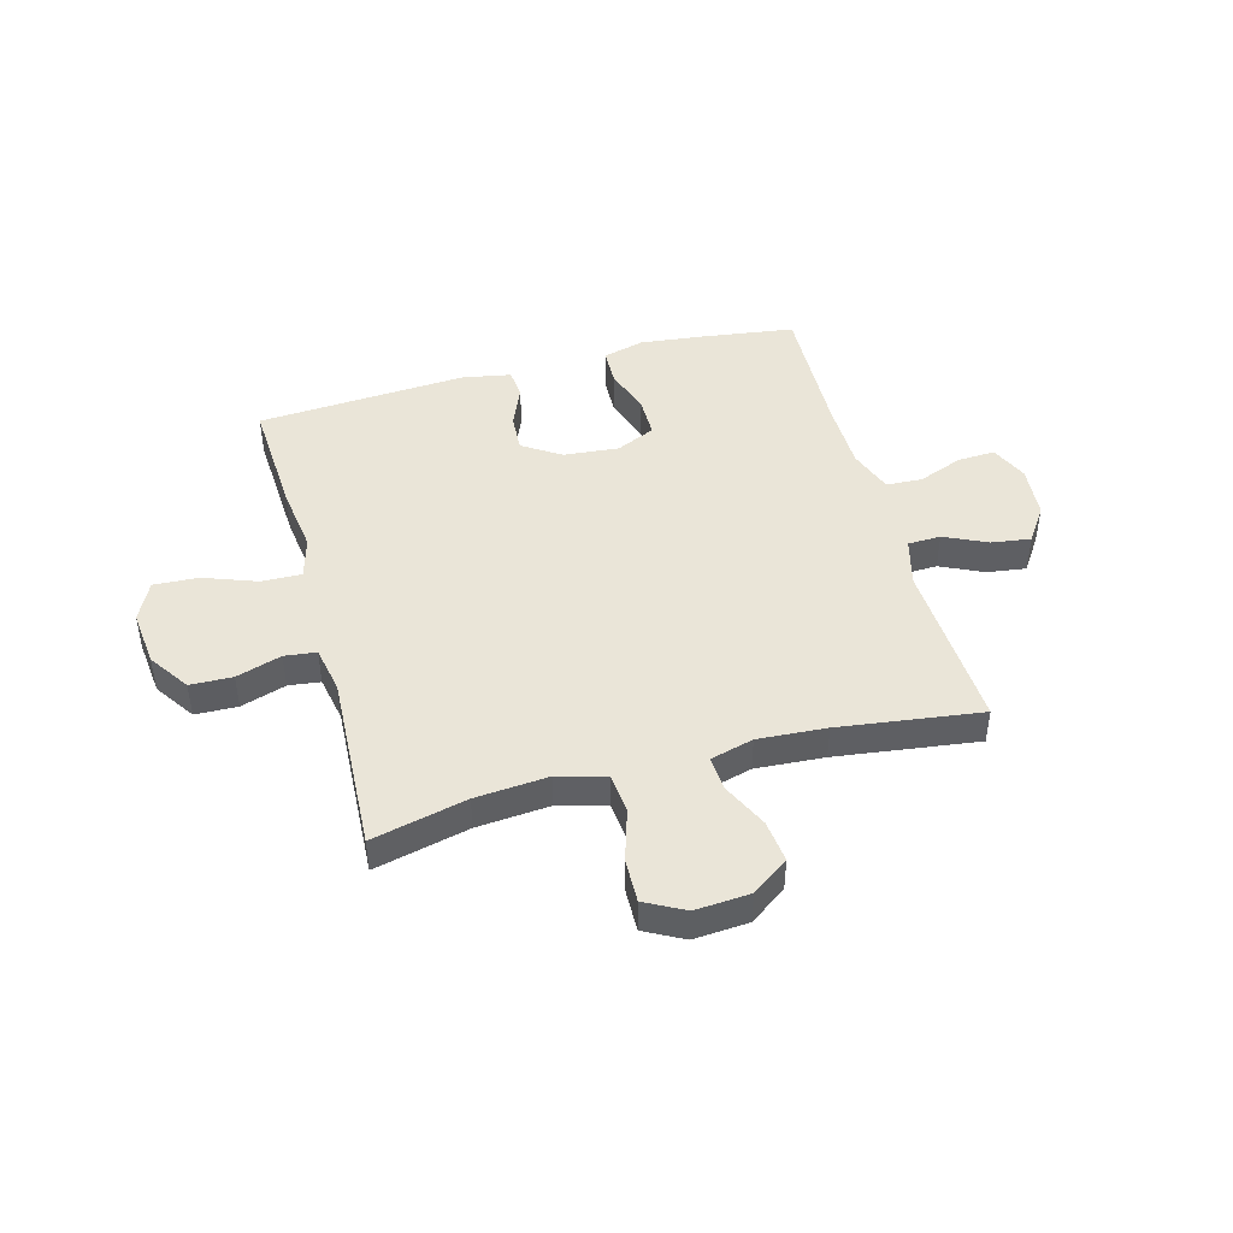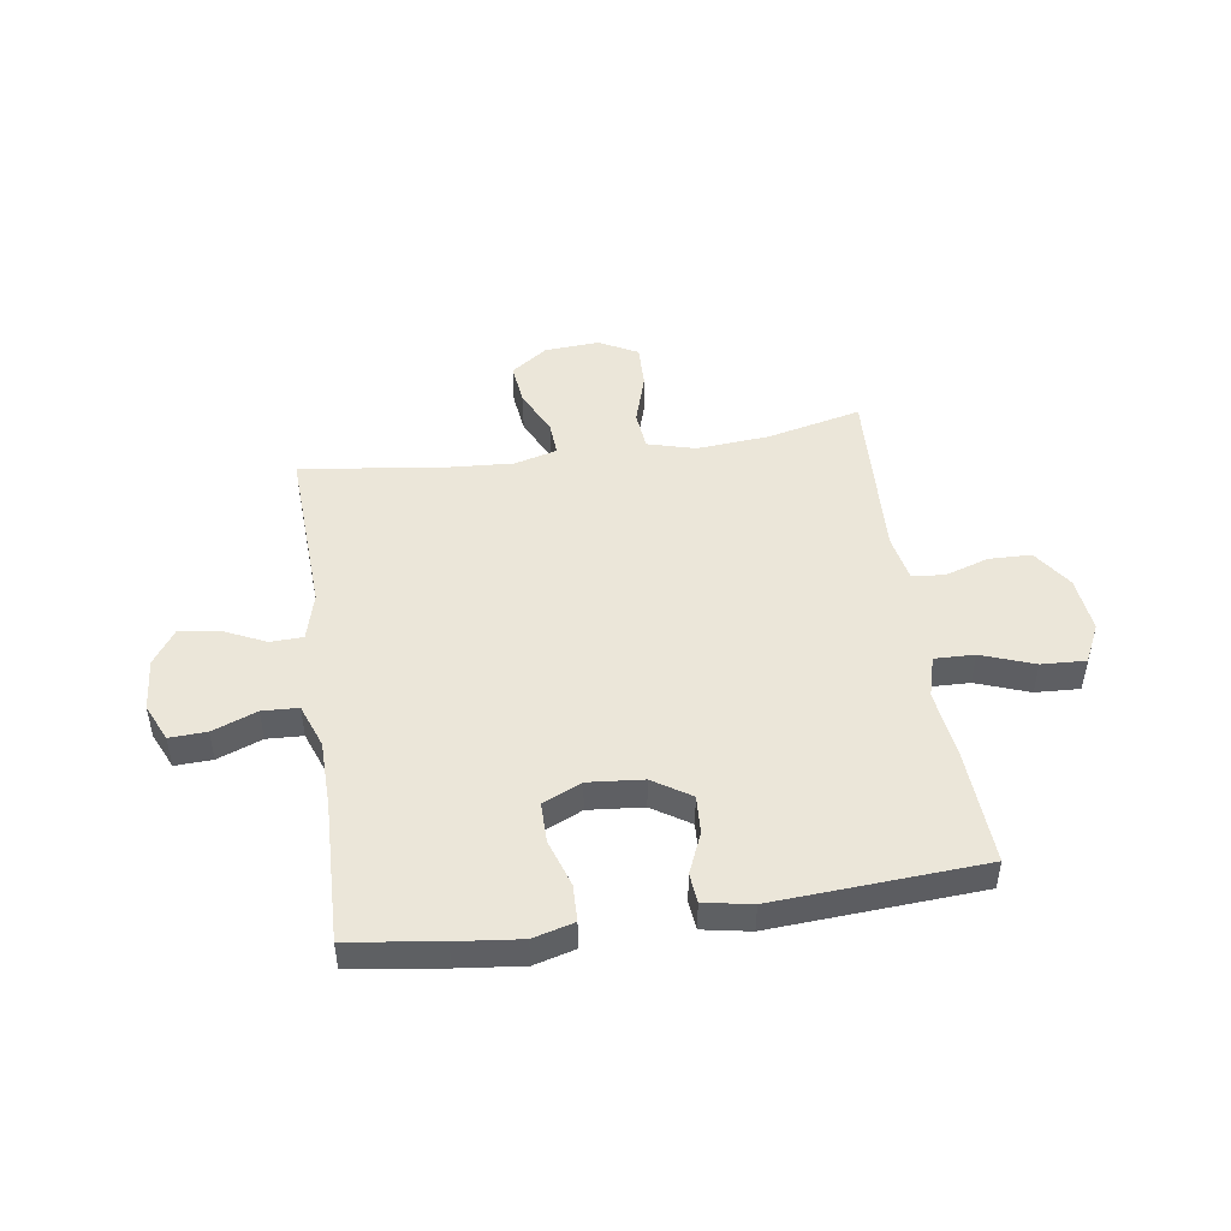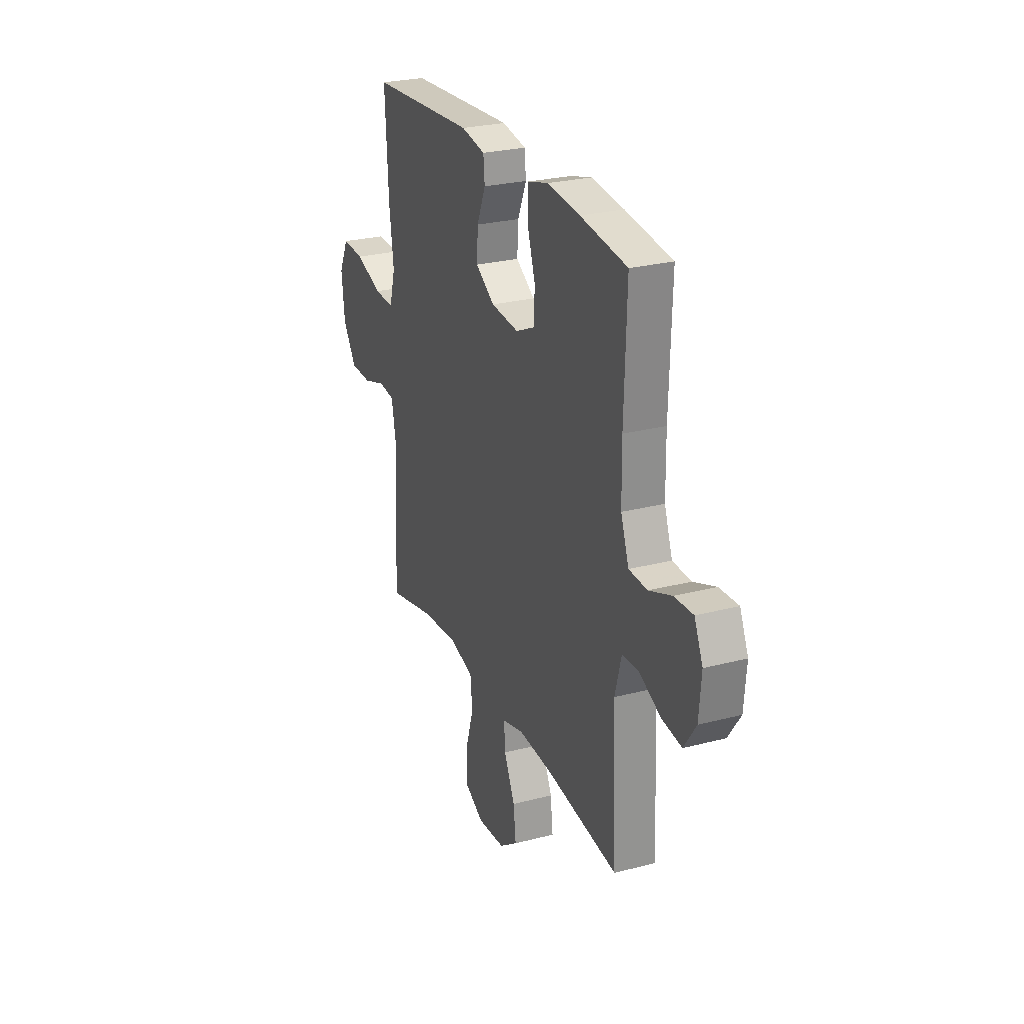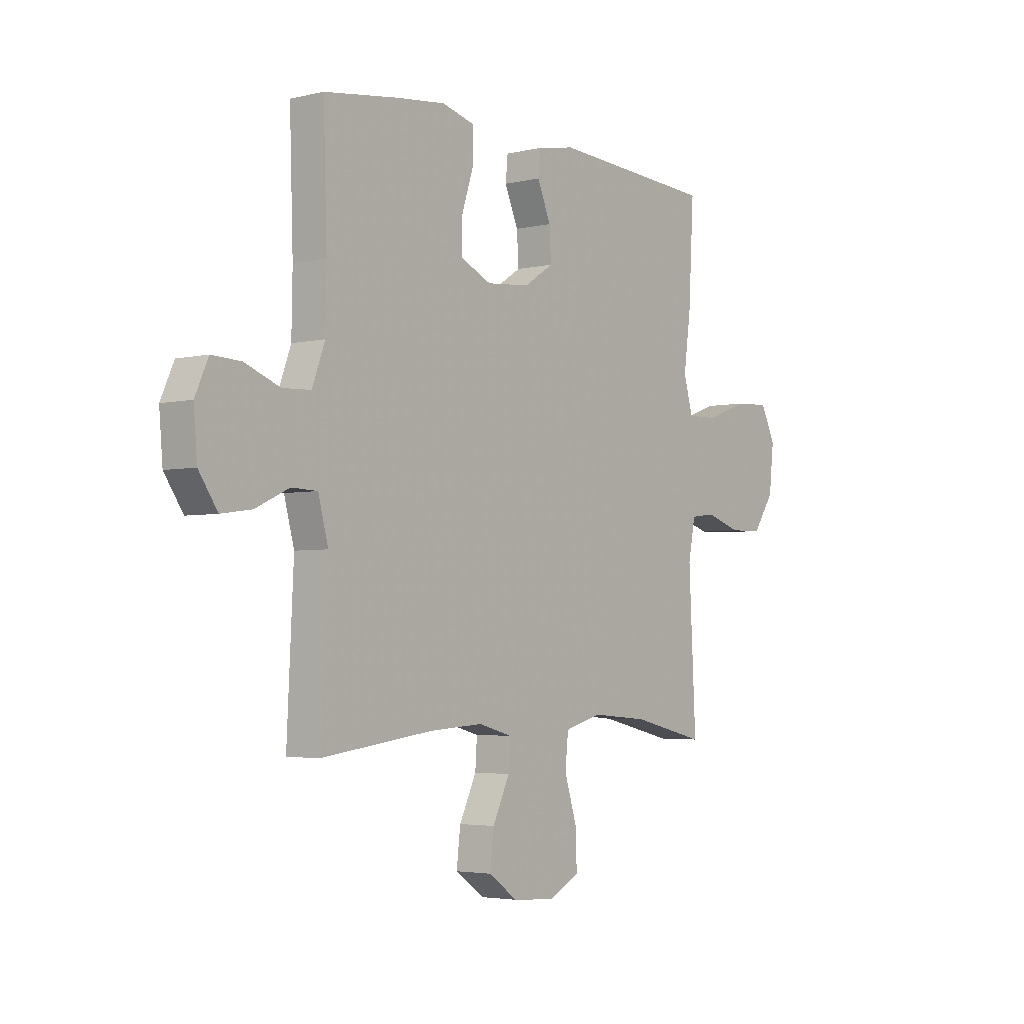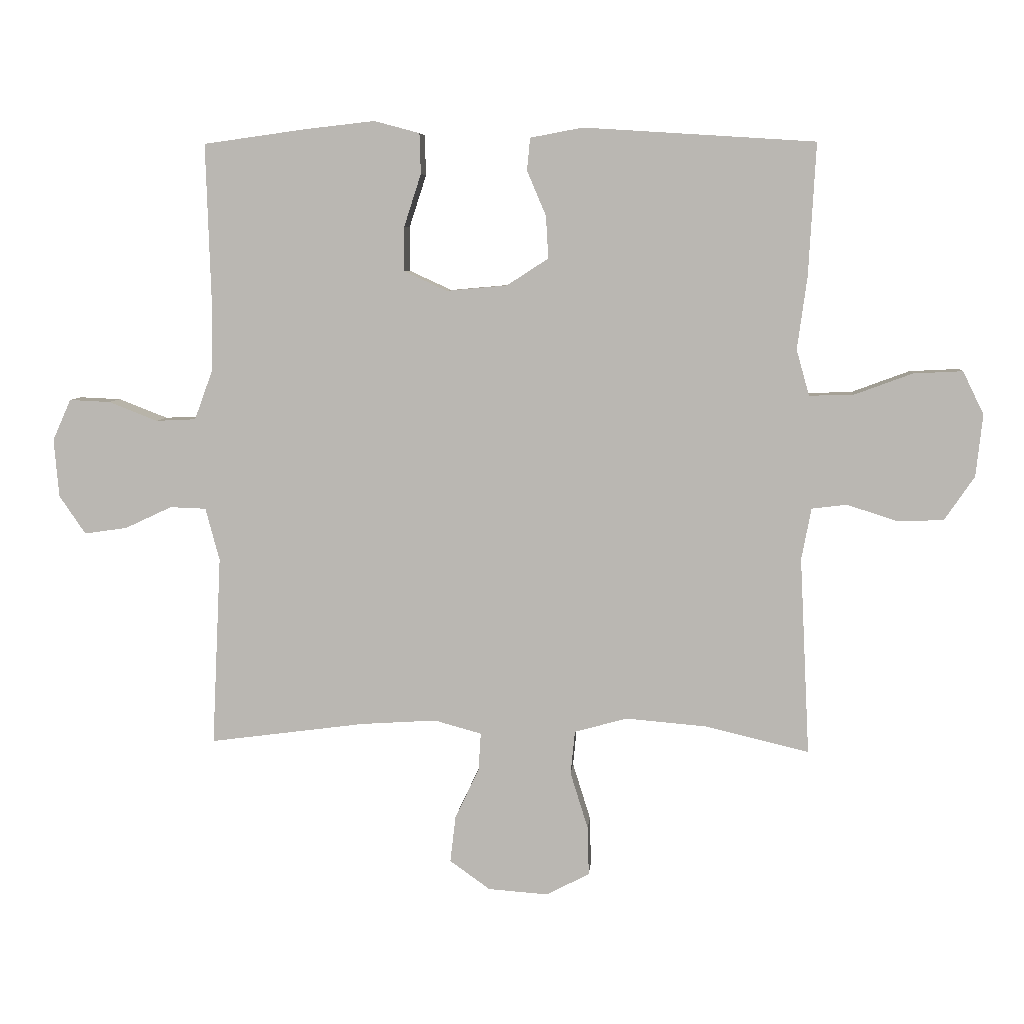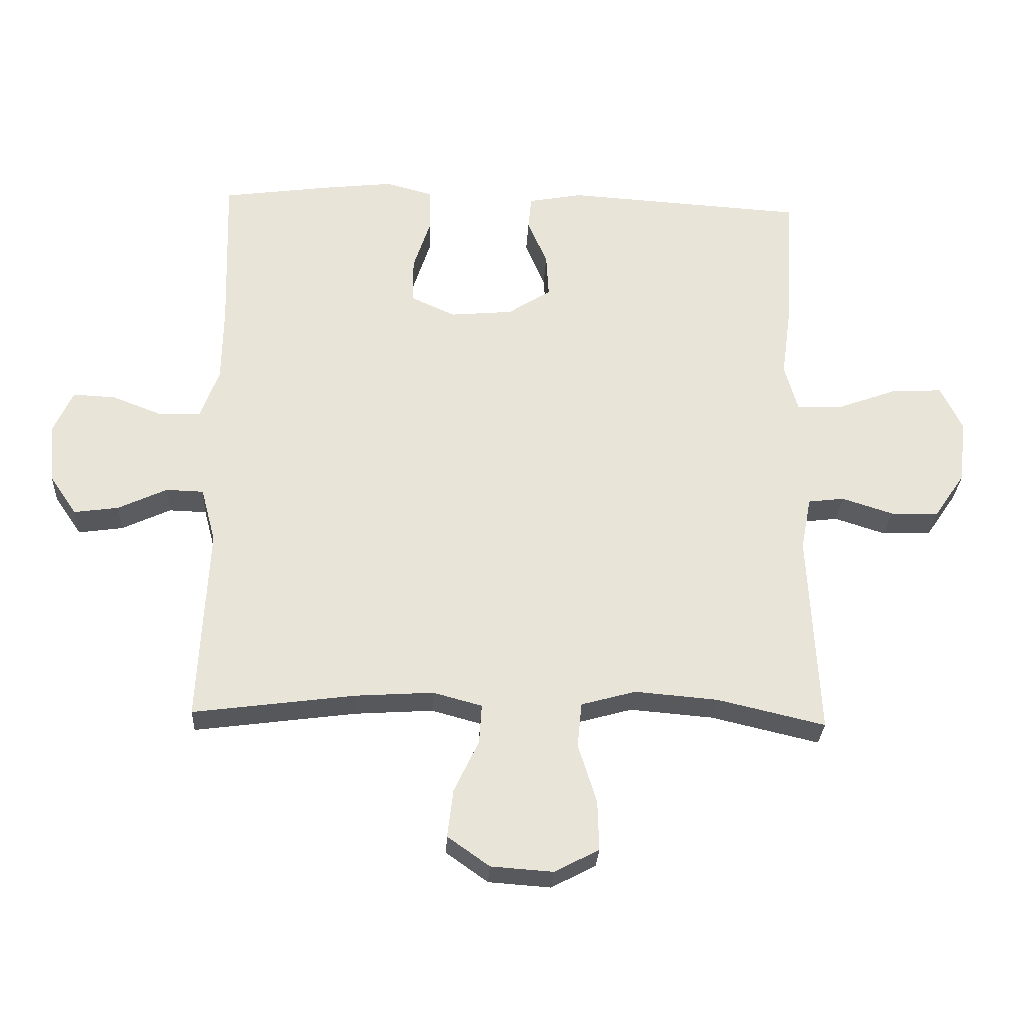
<metadata>
{"format":"obj","ext":"obj","renderer":"f3d","projection":"perspective","resolution":1024,"background":"white","views":[{"elev":45.3,"azim":164.8,"up":"+Y"},{"elev":47.7,"azim":-8.4,"up":"+Y"},{"elev":26.2,"azim":-112.4,"up":"+Z"},{"elev":-3.6,"azim":-51.9,"up":"+Z"},{"elev":6.6,"azim":4.9,"up":"+Z"},{"elev":-28.9,"azim":-2.9,"up":"+Z"}]}
</metadata>
<code>
v 0.5 0.07 0.5
v 0.488 0.07 0.284
v 0.472 0.07 0.166
v 0.493 0.07 0.091
v 0.565 0.07 0.093
v 0.66 0.07 0.128
v 0.74 0.07 0.132
v 0.774 0.07 0.062
v 0.763 0.07 -0.039
v 0.714 0.07 -0.111
v 0.638 0.07 -0.113
v 0.557 0.07 -0.087
v 0.5 0.07 -0.094
v 0.484 0.07 -0.178
v 0.5 0.07 -0.5
v 0.33 0.07 -0.46
v 0.199 0.07 -0.449
v 0.113 0.07 -0.473
v 0.106 0.07 -0.544
v 0.135 0.07 -0.637
v 0.137 0.07 -0.716
v 0.067 0.07 -0.753
v -0.031 0.07 -0.746
v -0.097 0.07 -0.699
v -0.088 0.07 -0.623
v -0.049 0.07 -0.541
v -0.045 0.07 -0.479
v -0.122 0.07 -0.458
v -0.245 0.07 -0.466
v -0.5 0.07 -0.5
v -0.485 0.07 -0.19
v -0.508 0.07 -0.104
v -0.567 0.07 -0.102
v -0.644 0.07 -0.138
v -0.714 0.07 -0.148
v -0.757 0.07 -0.085
v -0.765 0.07 0.01
v -0.735 0.07 0.077
v -0.668 0.07 0.074
v -0.588 0.07 0.043
v -0.523 0.07 0.046
v -0.494 0.07 0.125
v -0.492 0.07 0.248
v -0.5 0.07 0.5
v -0.334 0.07 0.523
v -0.218 0.07 0.536
v -0.144 0.07 0.516
v -0.142 0.07 0.45
v -0.17 0.07 0.364
v -0.17 0.07 0.292
v -0.1 0.07 0.26
v -0.001 0.07 0.269
v 0.067 0.07 0.313
v 0.063 0.07 0.382
v 0.032 0.07 0.455
v 0.037 0.07 0.508
v 0.123 0.07 0.524
v 0.5 0 0.5
v 0.488 0 0.284
v 0.472 0 0.166
v 0.493 0 0.091
v 0.565 0 0.093
v 0.66 0 0.128
v 0.74 0 0.132
v 0.774 0 0.062
v 0.763 0 -0.039
v 0.714 0 -0.111
v 0.638 0 -0.113
v 0.557 0 -0.087
v 0.5 0 -0.094
v 0.484 0 -0.178
v 0.5 0 -0.5
v 0.33 0 -0.46
v 0.199 0 -0.449
v 0.113 0 -0.473
v 0.106 0 -0.544
v 0.135 0 -0.637
v 0.137 0 -0.716
v 0.067 0 -0.753
v -0.031 0 -0.746
v -0.097 0 -0.699
v -0.088 0 -0.623
v -0.049 0 -0.541
v -0.045 0 -0.479
v -0.122 0 -0.458
v -0.245 0 -0.466
v -0.5 0 -0.5
v -0.485 0 -0.19
v -0.508 0 -0.104
v -0.567 0 -0.102
v -0.644 0 -0.138
v -0.714 0 -0.148
v -0.757 0 -0.085
v -0.765 0 0.01
v -0.735 0 0.077
v -0.668 0 0.074
v -0.588 0 0.043
v -0.523 0 0.046
v -0.494 0 0.125
v -0.492 0 0.248
v -0.5 0 0.5
v -0.334 0 0.523
v -0.218 0 0.536
v -0.144 0 0.516
v -0.142 0 0.45
v -0.17 0 0.364
v -0.17 0 0.292
v -0.1 0 0.26
v -0.001 0 0.269
v 0.067 0 0.313
v 0.063 0 0.382
v 0.032 0 0.455
v 0.037 0 0.508
v 0.123 0 0.524
f 1 2 3
f 57 1 3
f 56 57 3
f 55 56 3
f 54 55 3
f 53 54 3 4
f 52 53 4
f 51 52 4
f 47 48 49
f 46 47 49
f 45 46 49
f 44 45 49
f 43 44 49
f 42 43 49 50
f 41 42 50 51
f 38 39 40
f 37 38 40
f 36 37 40
f 35 36 40
f 34 35 40
f 33 34 40
f 32 33 40 41
f 41 51 4
f 32 41 4
f 31 32 4
f 24 25 26
f 23 24 26
f 22 23 26
f 21 22 26
f 20 21 26
f 19 20 26
f 18 19 26 27
f 17 18 27 28
f 14 15 16
f 13 14 16 17
f 10 11 12
f 9 10 12
f 8 9 12
f 7 8 12
f 6 7 12
f 5 6 12
f 5 12 13
f 4 5 13
f 31 4 13
f 30 31 13
f 29 30 13
f 13 17 28
f 13 28 29
f 60 59 58
f 60 58 114
f 60 114 113
f 60 113 112
f 60 112 111
f 61 60 111 110
f 61 110 109
f 61 109 108
f 106 105 104
f 106 104 103
f 106 103 102
f 106 102 101
f 106 101 100
f 107 106 100 99
f 108 107 99 98
f 97 96 95
f 97 95 94
f 97 94 93
f 97 93 92
f 97 92 91
f 97 91 90
f 98 97 90 89
f 61 108 98
f 61 98 89
f 61 89 88
f 83 82 81
f 83 81 80
f 83 80 79
f 83 79 78
f 83 78 77
f 83 77 76
f 84 83 76 75
f 85 84 75 74
f 73 72 71
f 74 73 71 70
f 69 68 67
f 69 67 66
f 69 66 65
f 69 65 64
f 69 64 63
f 69 63 62
f 70 69 62
f 70 62 61
f 70 61 88
f 70 88 87
f 70 87 86
f 85 74 70
f 86 85 70
f 1 58 59 2
f 2 59 60 3
f 3 60 61 4
f 4 61 62 5
f 5 62 63 6
f 6 63 64 7
f 7 64 65 8
f 8 65 66 9
f 9 66 67 10
f 10 67 68 11
f 11 68 69 12
f 12 69 70 13
f 13 70 71 14
f 14 71 72 15
f 15 72 73 16
f 16 73 74 17
f 17 74 75 18
f 18 75 76 19
f 19 76 77 20
f 20 77 78 21
f 21 78 79 22
f 22 79 80 23
f 23 80 81 24
f 24 81 82 25
f 25 82 83 26
f 26 83 84 27
f 27 84 85 28
f 28 85 86 29
f 29 86 87 30
f 30 87 88 31
f 31 88 89 32
f 32 89 90 33
f 33 90 91 34
f 34 91 92 35
f 35 92 93 36
f 36 93 94 37
f 37 94 95 38
f 38 95 96 39
f 39 96 97 40
f 40 97 98 41
f 41 98 99 42
f 42 99 100 43
f 43 100 101 44
f 44 101 102 45
f 45 102 103 46
f 46 103 104 47
f 47 104 105 48
f 48 105 106 49
f 49 106 107 50
f 50 107 108 51
f 51 108 109 52
f 52 109 110 53
f 53 110 111 54
f 54 111 112 55
f 55 112 113 56
f 56 113 114 57
f 57 114 58 1

</code>
